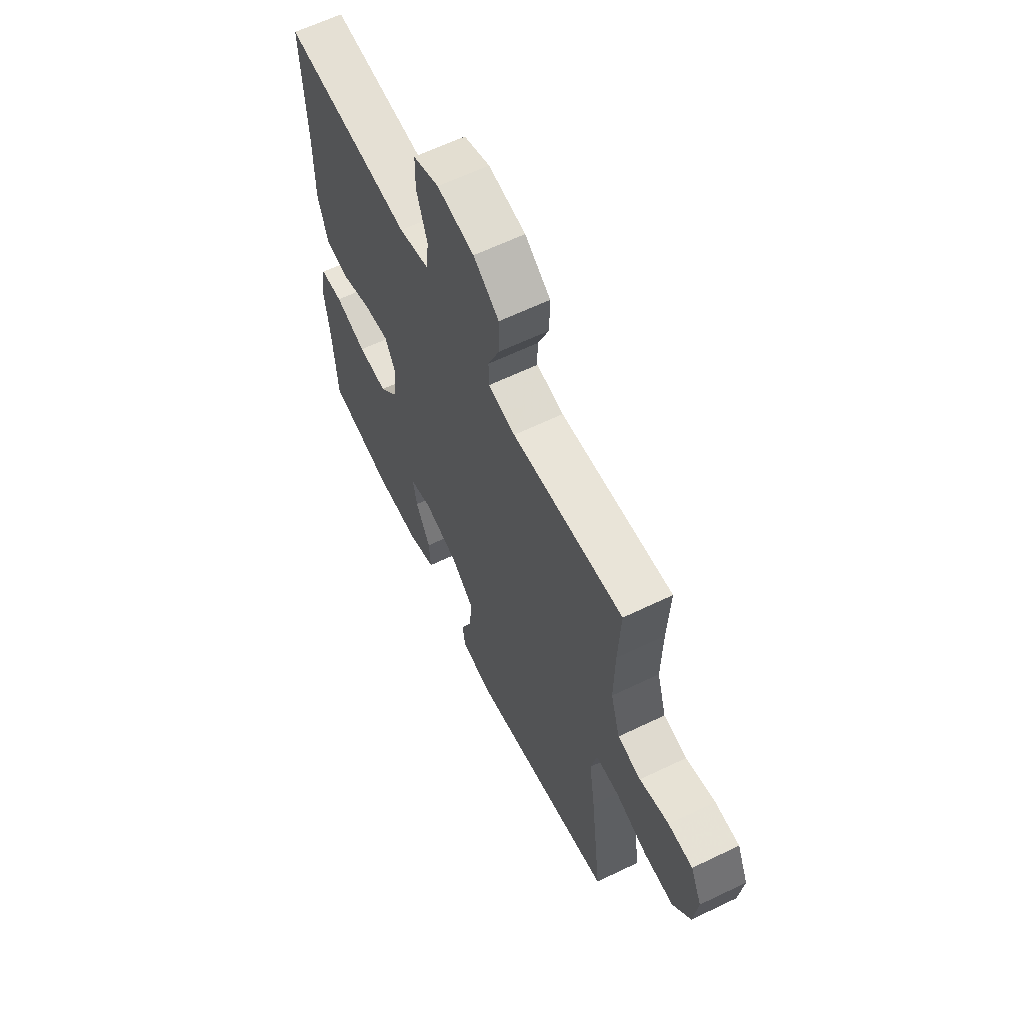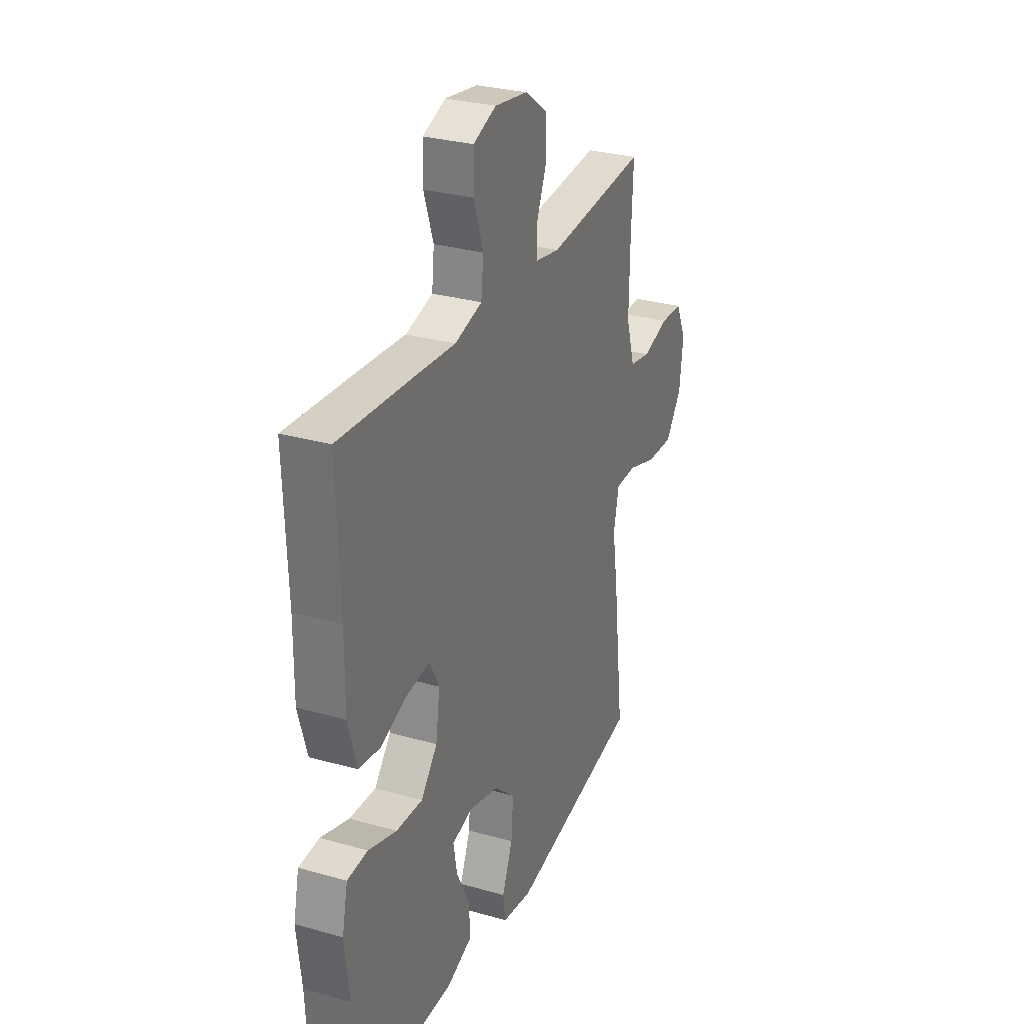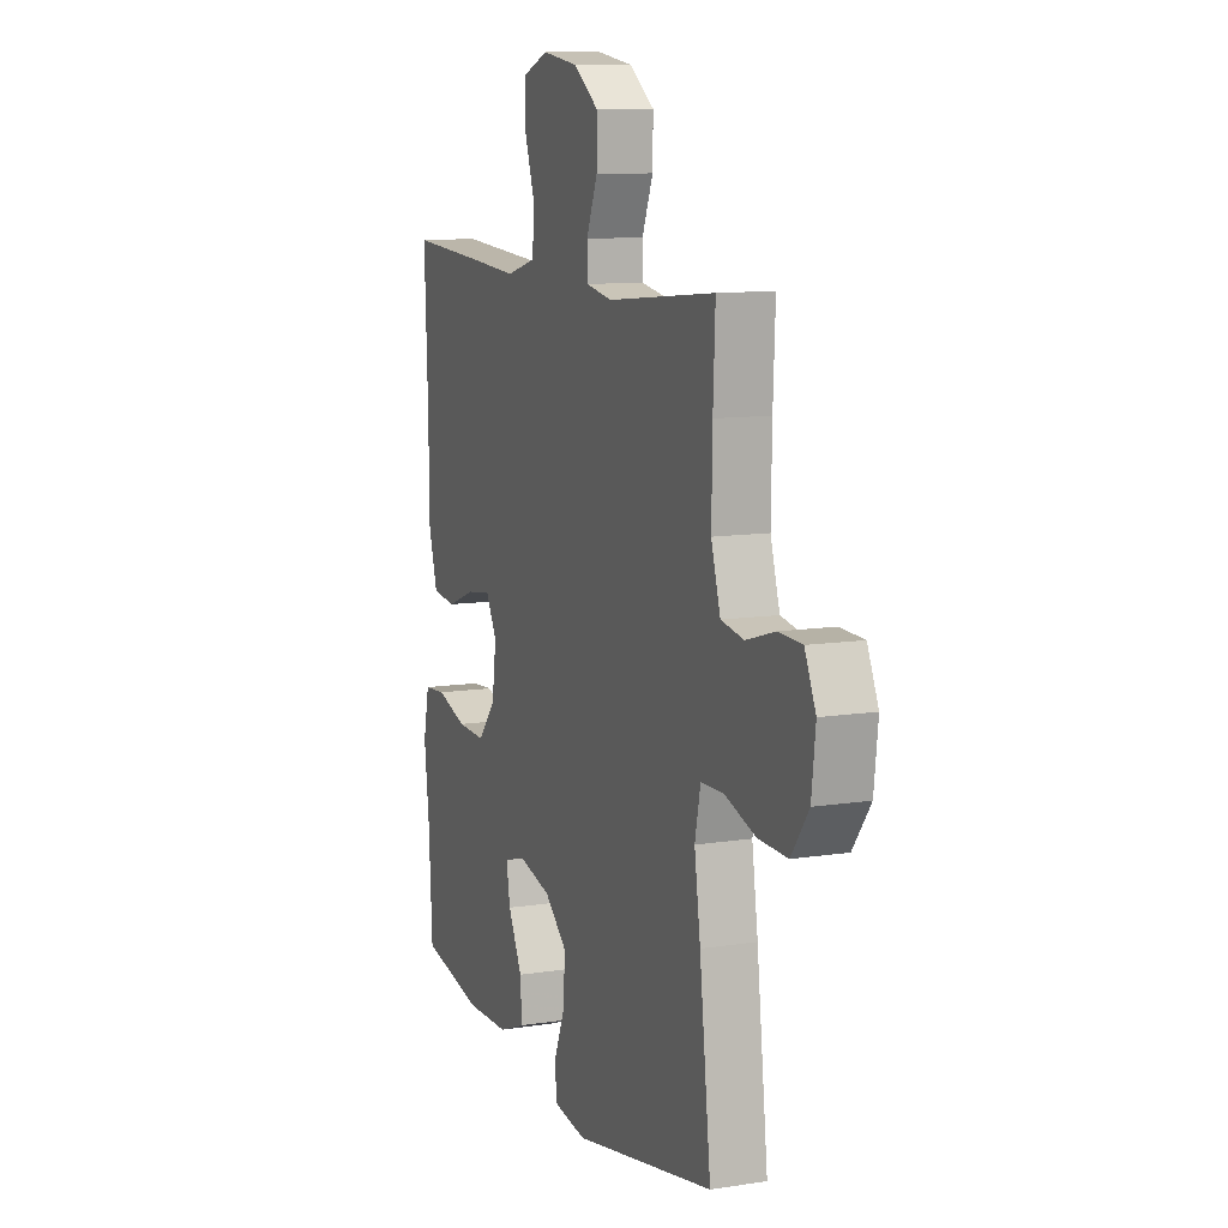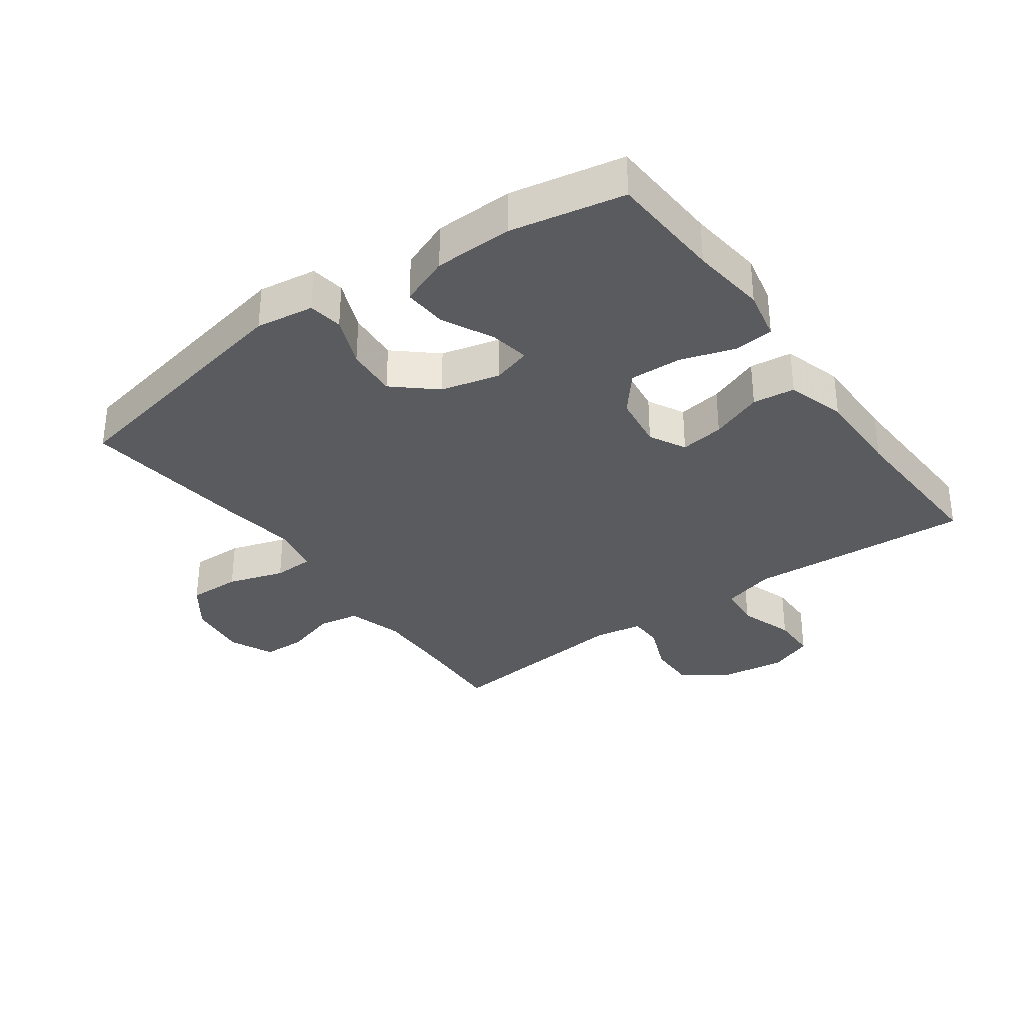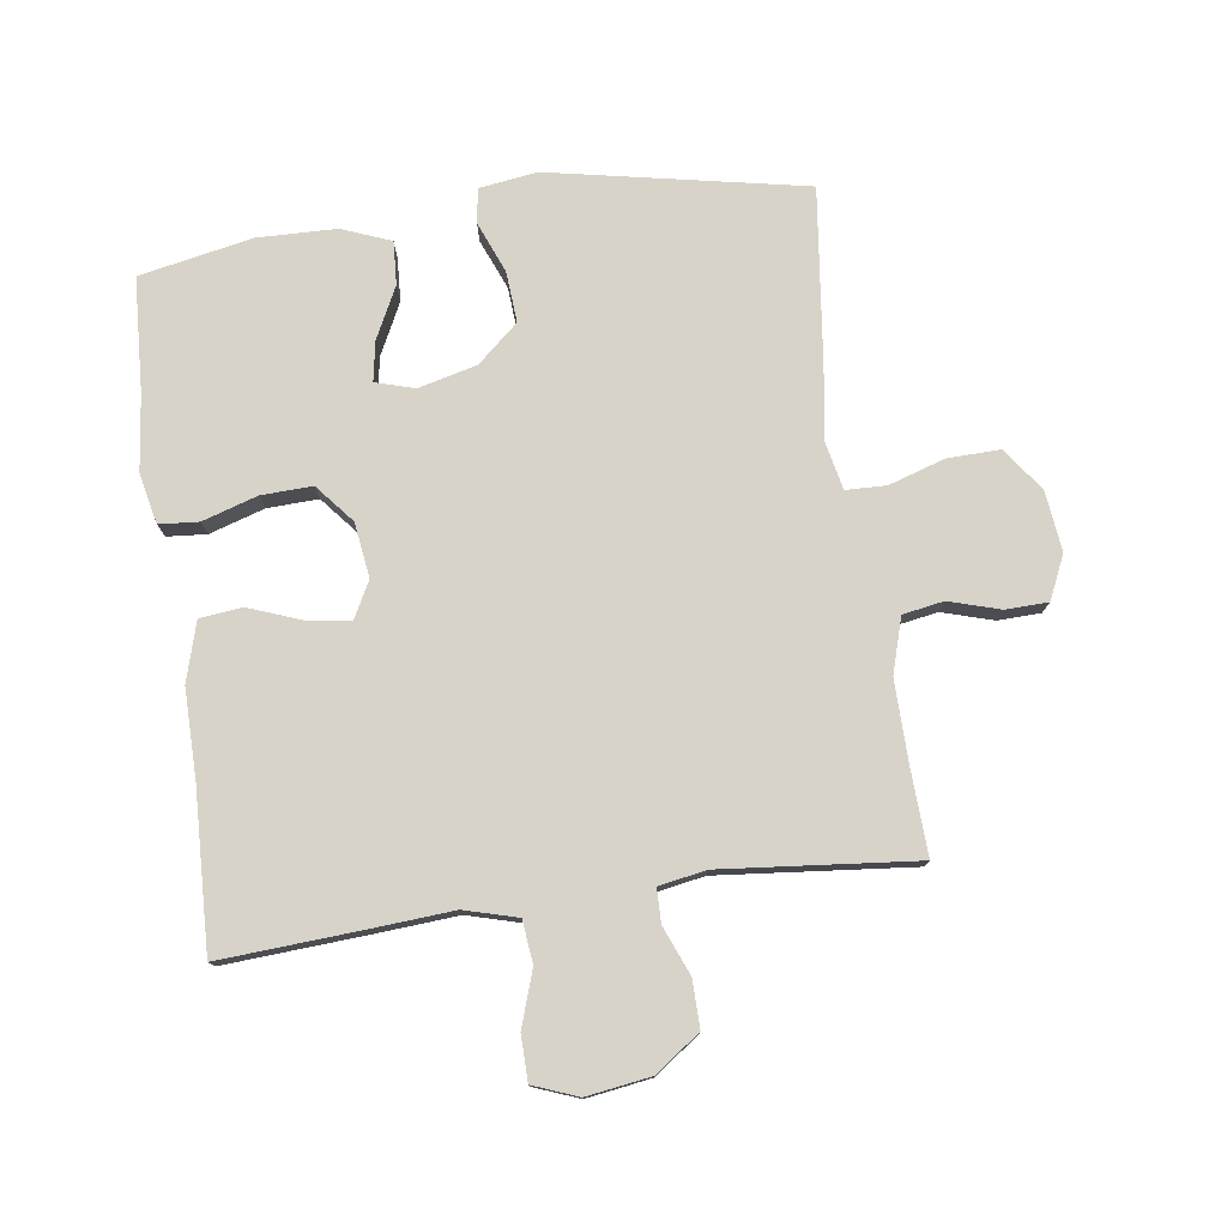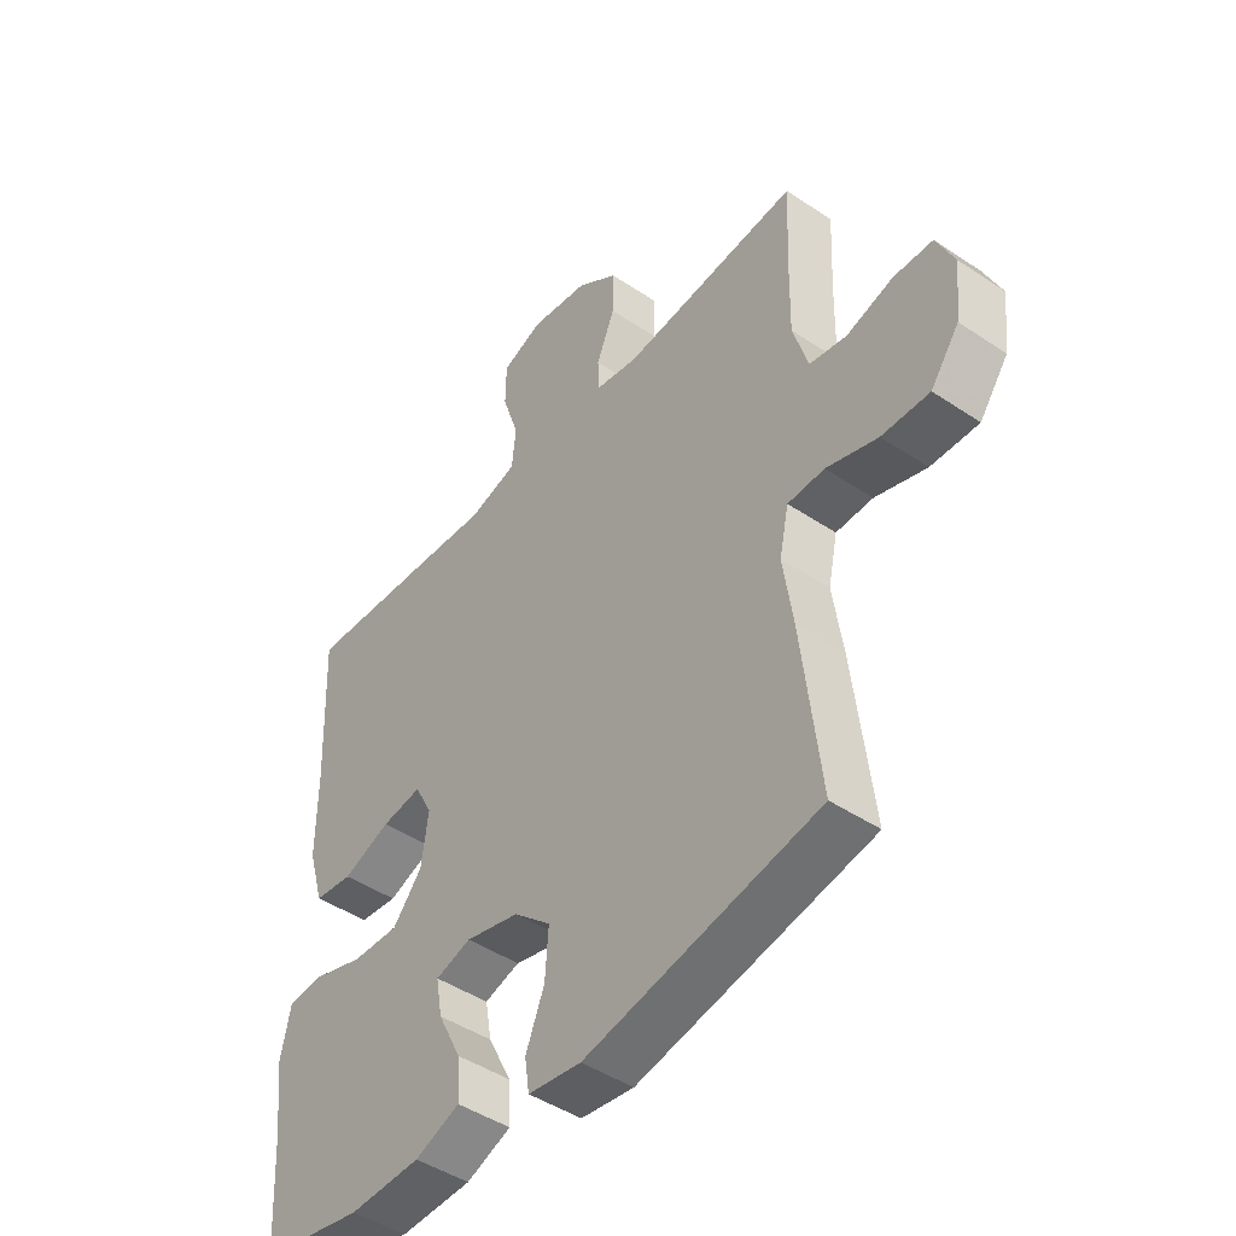
<metadata>
{"format":"obj","ext":"obj","renderer":"f3d","projection":"perspective","resolution":1024,"background":"white","views":[{"elev":62.8,"azim":64.0,"up":"+Z"},{"elev":29.1,"azim":-67.1,"up":"+Z"},{"elev":10.6,"azim":68.5,"up":"+Z"},{"elev":-33.5,"azim":-144.2,"up":"+Y"},{"elev":77.2,"azim":-8.0,"up":"+Y"},{"elev":-45.6,"azim":52.3,"up":"+Z"}]}
</metadata>
<code>
v -0.5 0.07 -0.5
v -0.51 0.07 -0.322
v -0.524 0.07 -0.204
v -0.507 0.07 -0.125
v -0.445 0.07 -0.12
v -0.359 0.07 -0.147
v -0.279 0.07 -0.15
v -0.229 0.07 -0.09
v -0.217 0.07 -0.004
v -0.247 0.07 0.053
v -0.316 0.07 0.043
v -0.398 0.07 0.012
v -0.464 0.07 0.02
v -0.491 0.07 0.112
v -0.49 0.07 0.25
v -0.5 0.07 0.5
v -0.278 0.07 0.486
v -0.15 0.07 0.477
v -0.067 0.07 0.5
v -0.06 0.07 0.567
v -0.089 0.07 0.653
v -0.088 0.07 0.724
v -0.018 0.07 0.751
v 0.083 0.07 0.736
v 0.153 0.07 0.686
v 0.152 0.07 0.612
v 0.121 0.07 0.536
v 0.122 0.07 0.483
v 0.196 0.07 0.47
v 0.5 0.07 0.5
v 0.494 0.07 0.366
v 0.492 0.07 0.238
v 0.518 0.07 0.152
v 0.582 0.07 0.141
v 0.662 0.07 0.165
v 0.729 0.07 0.163
v 0.76 0.07 0.095
v 0.749 0.07 0
v 0.7 0.07 -0.067
v 0.618 0.07 -0.065
v 0.53 0.07 -0.037
v 0.467 0.07 -0.039
v 0.451 0.07 -0.114
v 0.468 0.07 -0.229
v 0.5 0.07 -0.5
v 0.1 0.07 -0.579
v 0.009 0.07 -0.566
v 0.001 0.07 -0.512
v 0.033 0.07 -0.433
v 0.039 0.07 -0.353
v -0.025 0.07 -0.297
v -0.117 0.07 -0.274
v -0.178 0.07 -0.292
v -0.167 0.07 -0.354
v -0.127 0.07 -0.434
v -0.123 0.07 -0.502
v -0.2 0.07 -0.532
v -0.323 0.07 -0.535
v -0.5 0 -0.5
v -0.51 0 -0.322
v -0.524 0 -0.204
v -0.507 0 -0.125
v -0.445 0 -0.12
v -0.359 0 -0.147
v -0.279 0 -0.15
v -0.229 0 -0.09
v -0.217 0 -0.004
v -0.247 0 0.053
v -0.316 0 0.043
v -0.398 0 0.012
v -0.464 0 0.02
v -0.491 0 0.112
v -0.49 0 0.25
v -0.5 0 0.5
v -0.278 0 0.486
v -0.15 0 0.477
v -0.067 0 0.5
v -0.06 0 0.567
v -0.089 0 0.653
v -0.088 0 0.724
v -0.018 0 0.751
v 0.083 0 0.736
v 0.153 0 0.686
v 0.152 0 0.612
v 0.121 0 0.536
v 0.122 0 0.483
v 0.196 0 0.47
v 0.5 0 0.5
v 0.494 0 0.366
v 0.492 0 0.238
v 0.518 0 0.152
v 0.582 0 0.141
v 0.662 0 0.165
v 0.729 0 0.163
v 0.76 0 0.095
v 0.749 0 0
v 0.7 0 -0.067
v 0.618 0 -0.065
v 0.53 0 -0.037
v 0.467 0 -0.039
v 0.451 0 -0.114
v 0.468 0 -0.229
v 0.5 0 -0.5
v 0.1 0 -0.579
v 0.009 0 -0.566
v 0.001 0 -0.512
v 0.033 0 -0.433
v 0.039 0 -0.353
v -0.025 0 -0.297
v -0.117 0 -0.274
v -0.178 0 -0.292
v -0.167 0 -0.354
v -0.127 0 -0.434
v -0.123 0 -0.502
v -0.2 0 -0.532
v -0.323 0 -0.535
f 57 58 1 2
f 54 55 56 57
f 53 54 57 2
f 52 53 2 3
f 46 47 48 49
f 46 49 50
f 43 44 45 46
f 42 43 46 50
f 38 39 40 41
f 38 41 42
f 37 38 42
f 34 35 36 37
f 33 34 37 42
f 32 33 42 50
f 29 30 31
f 28 29 31 32
f 24 25 26 27
f 24 27 28
f 23 24 28
f 20 21 22 23
f 19 20 23 28
f 18 19 28 32
f 15 16 17 18
f 11 12 13 14
f 10 11 14 15
f 3 4 5 6
f 52 3 6 7
f 51 52 7 8
f 50 51 8 9
f 32 50 9 10
f 10 15 18 32
f 60 59 116 115
f 115 114 113 112
f 60 115 112 111
f 61 60 111 110
f 107 106 105 104
f 108 107 104
f 104 103 102 101
f 108 104 101 100
f 99 98 97 96
f 100 99 96
f 100 96 95
f 95 94 93 92
f 100 95 92 91
f 108 100 91 90
f 89 88 87
f 90 89 87 86
f 85 84 83 82
f 86 85 82
f 86 82 81
f 81 80 79 78
f 86 81 78 77
f 90 86 77 76
f 76 75 74 73
f 72 71 70 69
f 73 72 69 68
f 64 63 62 61
f 65 64 61 110
f 66 65 110 109
f 67 66 109 108
f 68 67 108 90
f 90 76 73 68
f 1 59 60 2
f 2 60 61 3
f 3 61 62 4
f 4 62 63 5
f 5 63 64 6
f 6 64 65 7
f 7 65 66 8
f 8 66 67 9
f 9 67 68 10
f 10 68 69 11
f 11 69 70 12
f 12 70 71 13
f 13 71 72 14
f 14 72 73 15
f 15 73 74 16
f 16 74 75 17
f 17 75 76 18
f 18 76 77 19
f 19 77 78 20
f 20 78 79 21
f 21 79 80 22
f 22 80 81 23
f 23 81 82 24
f 24 82 83 25
f 25 83 84 26
f 26 84 85 27
f 27 85 86 28
f 28 86 87 29
f 29 87 88 30
f 30 88 89 31
f 31 89 90 32
f 32 90 91 33
f 33 91 92 34
f 34 92 93 35
f 35 93 94 36
f 36 94 95 37
f 37 95 96 38
f 38 96 97 39
f 39 97 98 40
f 40 98 99 41
f 41 99 100 42
f 42 100 101 43
f 43 101 102 44
f 44 102 103 45
f 45 103 104 46
f 46 104 105 47
f 47 105 106 48
f 48 106 107 49
f 49 107 108 50
f 50 108 109 51
f 51 109 110 52
f 52 110 111 53
f 53 111 112 54
f 54 112 113 55
f 55 113 114 56
f 56 114 115 57
f 57 115 116 58
f 58 116 59 1

</code>
